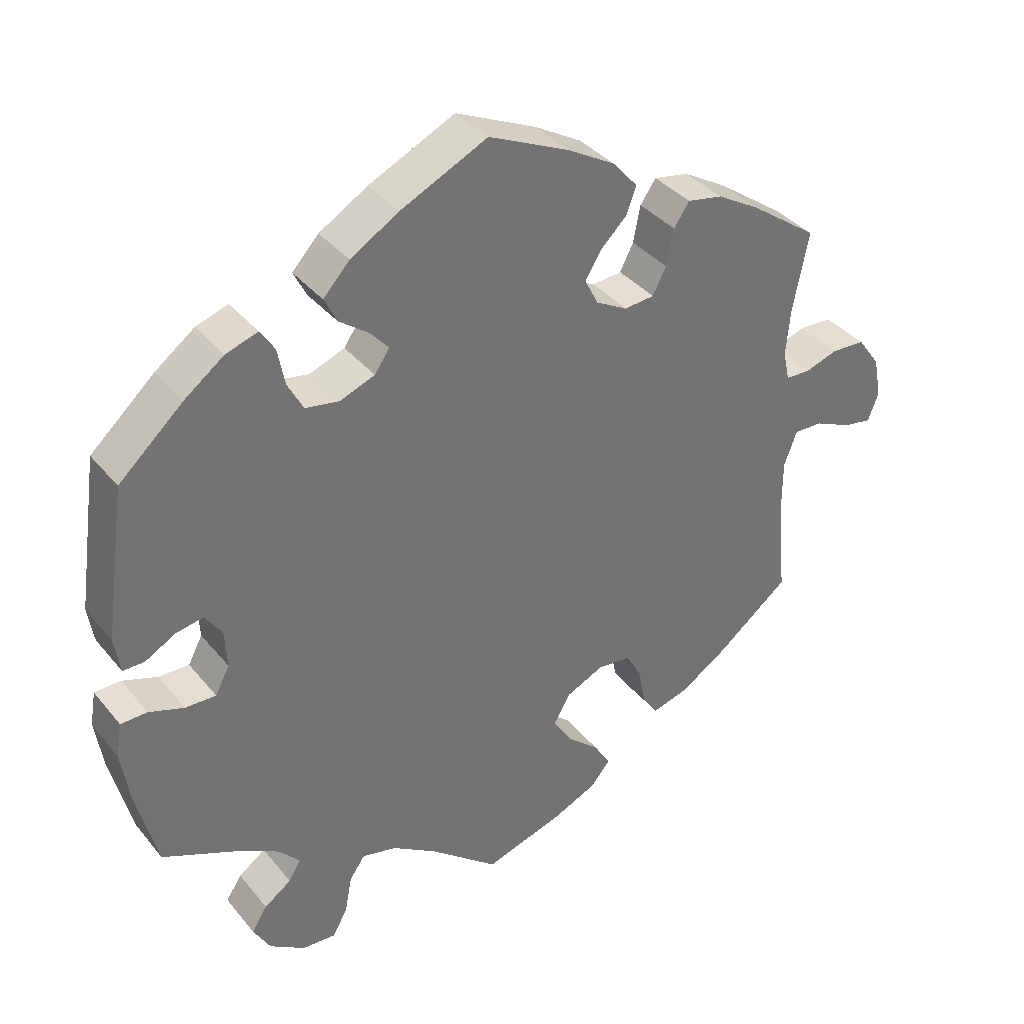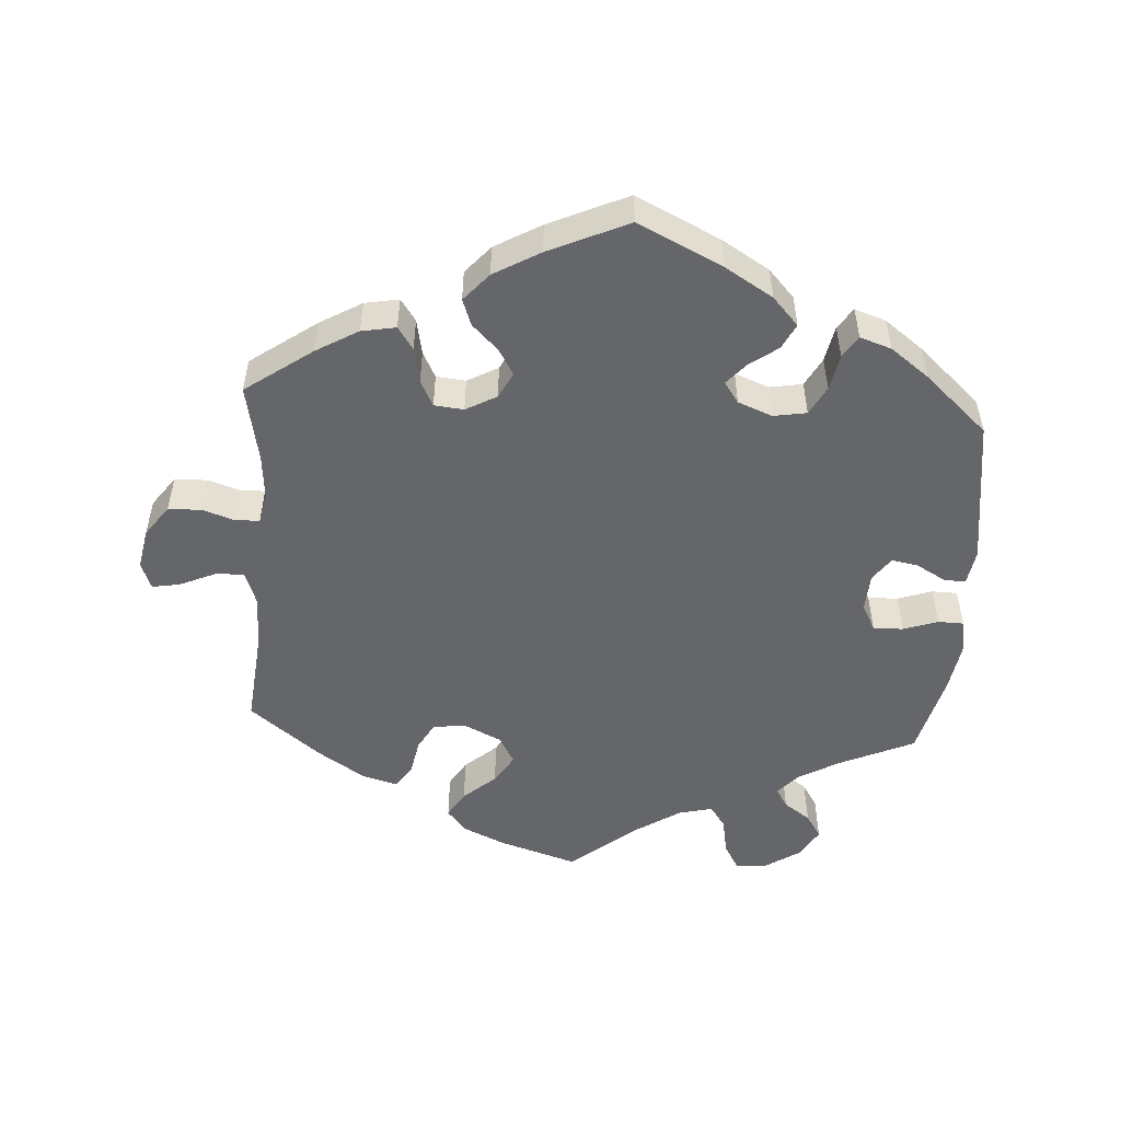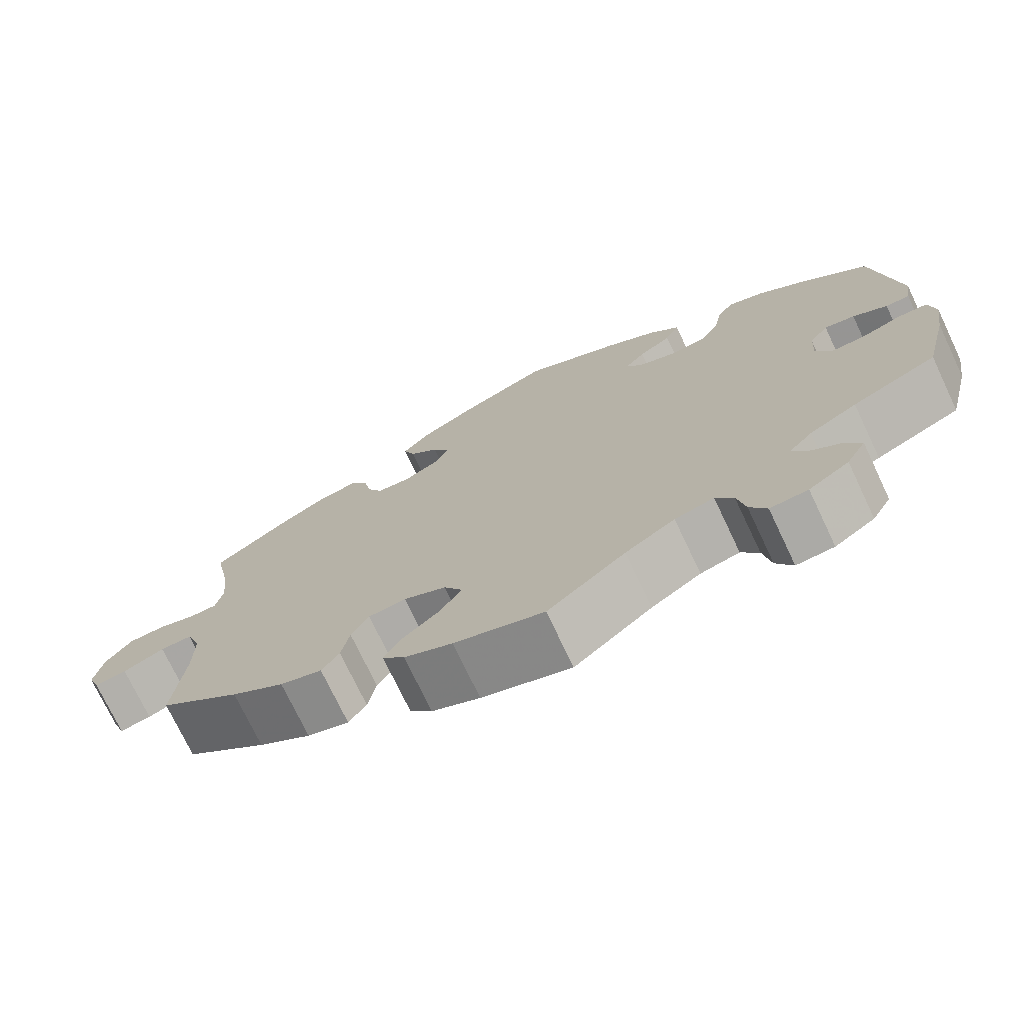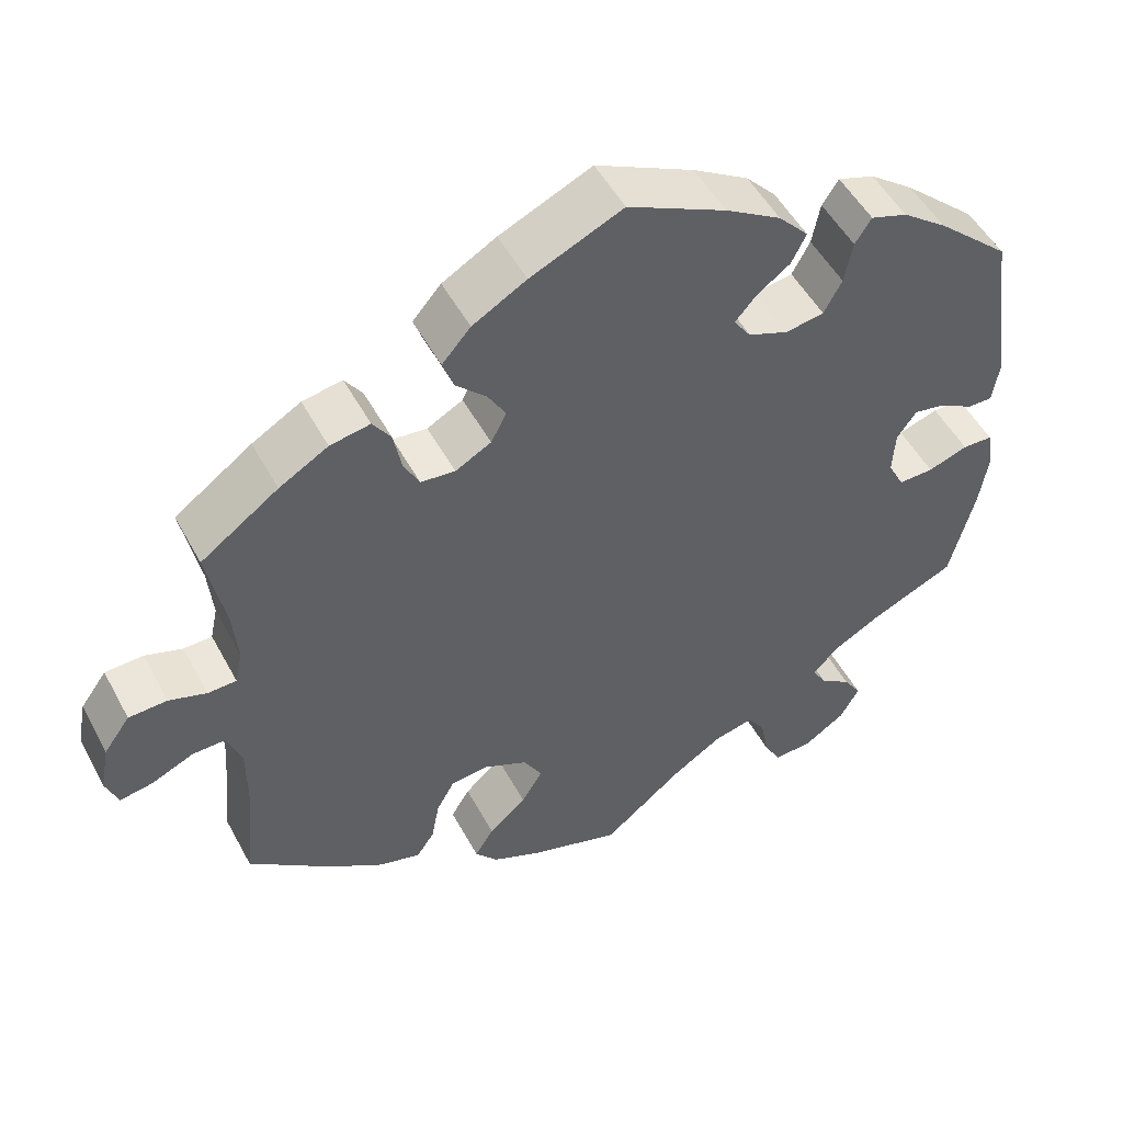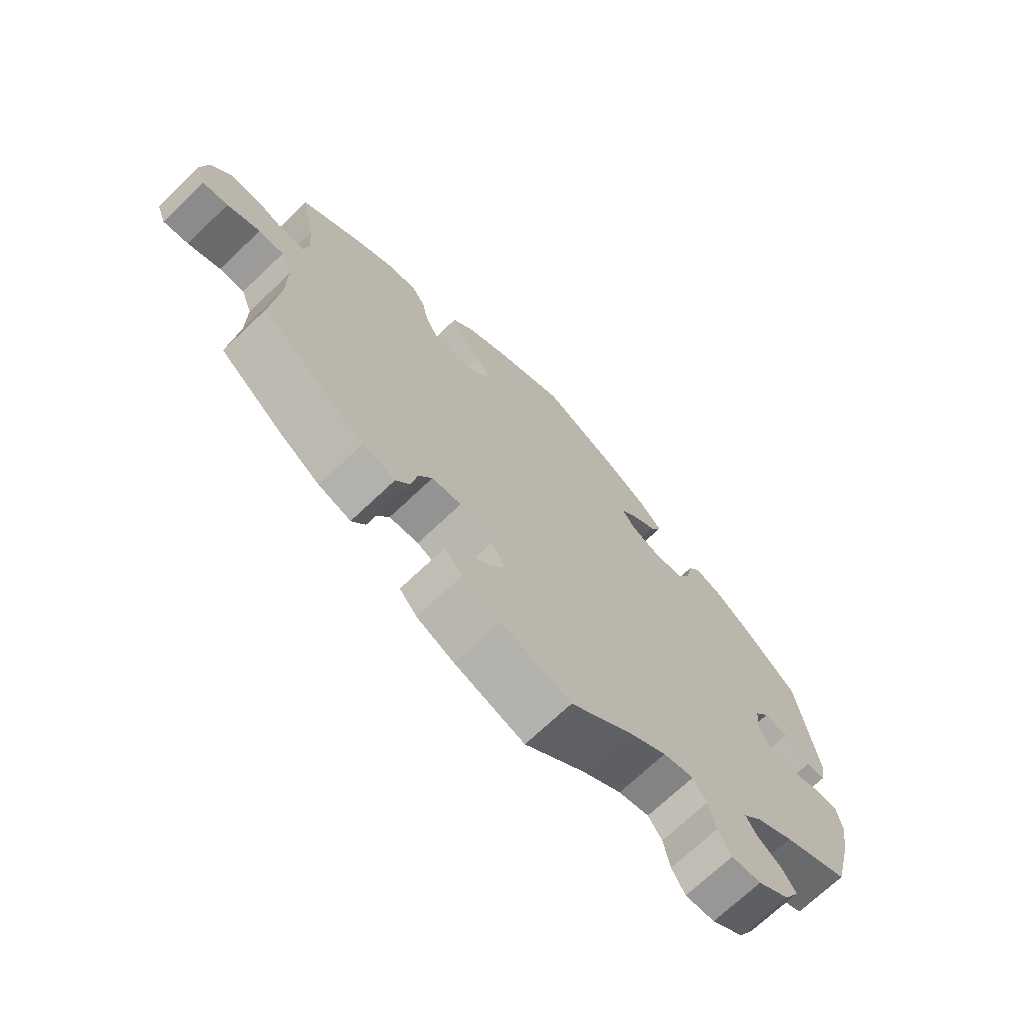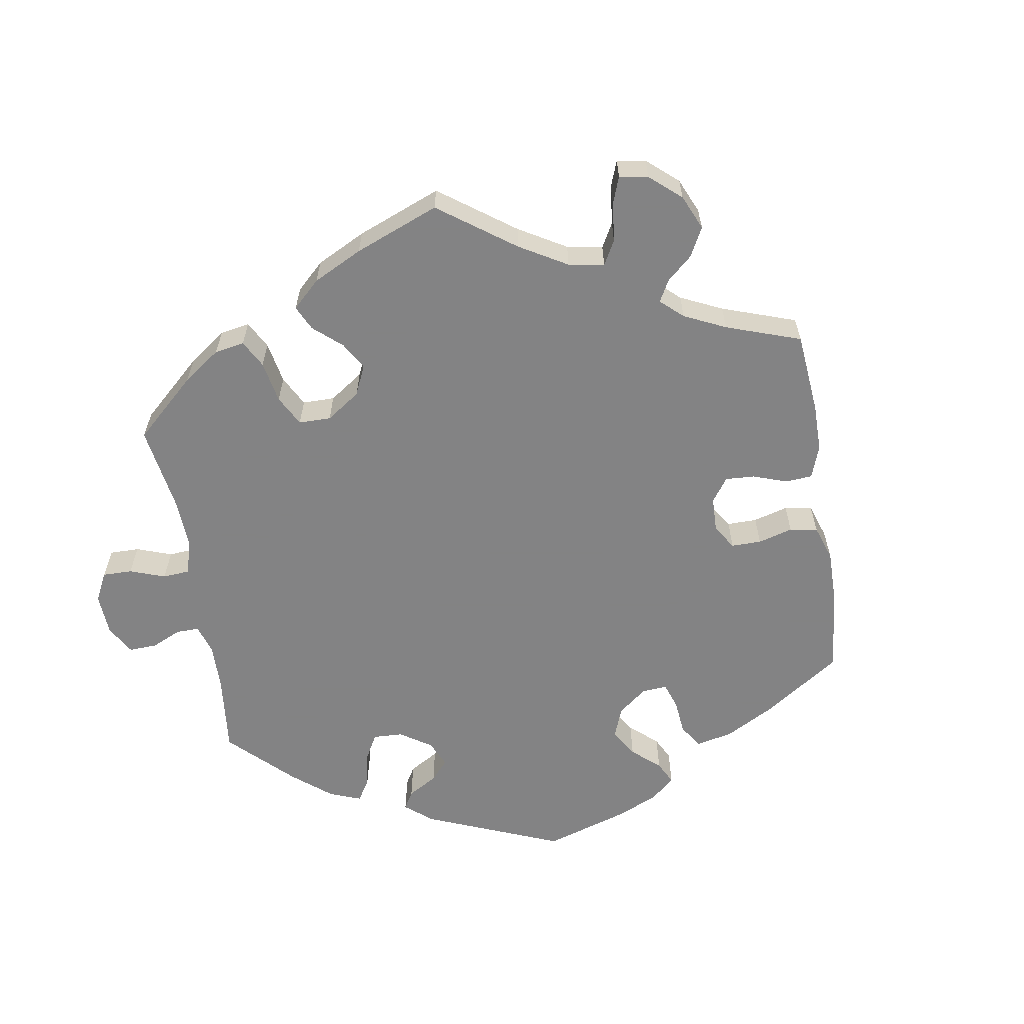
<metadata>
{"format":"obj","ext":"obj","renderer":"f3d","projection":"perspective","resolution":1024,"background":"white","views":[{"elev":36.6,"azim":146.0,"up":"+Z"},{"elev":-51.8,"azim":-3.8,"up":"+Y"},{"elev":-73.9,"azim":25.4,"up":"+Z"},{"elev":50.8,"azim":-27.6,"up":"+Z"},{"elev":-70.7,"azim":-46.4,"up":"+Z"},{"elev":-61.1,"azim":-110.9,"up":"+Y"}]}
</metadata>
<code>
v 0.53 0.07 0.078
v 0.522 0.07 0.028
v 0.492 0.07 0.028
v 0.449 0.07 0.052
v 0.411 0.07 0.059
v 0.387 0.07 0.025
v 0.384 0.07 -0.029
v 0.404 0.07 -0.067
v 0.447 0.07 -0.066
v 0.496 0.07 -0.049
v 0.533 0.07 -0.05
v 0.541 0.07 -0.098
v 0.53 0.07 -0.169
v 0.5 0.07 -0.289
v 0.395 0.07 -0.336
v 0.336 0.07 -0.369
v 0.306 0.07 -0.402
v 0.323 0.07 -0.43
v 0.361 0.07 -0.457
v 0.383 0.07 -0.491
v 0.359 0.07 -0.533
v 0.309 0.07 -0.566
v 0.262 0.07 -0.569
v 0.241 0.07 -0.532
v 0.231 0.07 -0.479
v 0.209 0.07 -0.447
v 0.16 0.07 -0.459
v 0.098 0.07 -0.499
v 0.001 0.07 -0.578
v -0.111 0.07 -0.543
v -0.171 0.07 -0.516
v -0.199 0.07 -0.483
v -0.176 0.07 -0.445
v -0.13 0.07 -0.405
v -0.104 0.07 -0.363
v -0.127 0.07 -0.323
v -0.18 0.07 -0.298
v -0.227 0.07 -0.303
v -0.249 0.07 -0.342
v -0.259 0.07 -0.395
v -0.281 0.07 -0.427
v -0.333 0.07 -0.412
v -0.399 0.07 -0.369
v -0.501 0.07 -0.289
v -0.488 0.07 -0.156
v -0.488 0.07 -0.077
v -0.506 0.07 -0.028
v -0.546 0.07 -0.029
v -0.598 0.07 -0.052
v -0.638 0.07 -0.059
v -0.653 0.07 -0.02
v -0.642 0.07 0.038
v -0.61 0.07 0.082
v -0.563 0.07 0.084
v -0.517 0.07 0.069
v -0.482 0.07 0.07
v -0.473 0.07 0.112
v -0.479 0.07 0.178
v -0.501 0.07 0.289
v -0.406 0.07 0.357
v -0.346 0.07 0.392
v -0.297 0.07 0.401
v -0.275 0.07 0.369
v -0.265 0.07 0.318
v -0.246 0.07 0.281
v -0.204 0.07 0.277
v -0.16 0.07 0.301
v -0.141 0.07 0.338
v -0.163 0.07 0.375
v -0.2 0.07 0.411
v -0.214 0.07 0.449
v -0.179 0.07 0.489
v -0.113 0.07 0.527
v 0 0.07 0.578
v 0.121 0.07 0.52
v 0.189 0.07 0.479
v 0.226 0.07 0.439
v 0.208 0.07 0.403
v 0.167 0.07 0.373
v 0.141 0.07 0.343
v 0.162 0.07 0.313
v 0.211 0.07 0.294
v 0.258 0.07 0.302
v 0.28 0.07 0.343
v 0.29 0.07 0.395
v 0.31 0.07 0.426
v 0.355 0.07 0.411
v 0.41 0.07 0.37
v 0.5 0.07 0.289
v 0.53 0 0.078
v 0.522 0 0.028
v 0.492 0 0.028
v 0.449 0 0.052
v 0.411 0 0.059
v 0.387 0 0.025
v 0.384 0 -0.029
v 0.404 0 -0.067
v 0.447 0 -0.066
v 0.496 0 -0.049
v 0.533 0 -0.05
v 0.541 0 -0.098
v 0.53 0 -0.169
v 0.5 0 -0.289
v 0.395 0 -0.336
v 0.336 0 -0.369
v 0.306 0 -0.402
v 0.323 0 -0.43
v 0.361 0 -0.457
v 0.383 0 -0.491
v 0.359 0 -0.533
v 0.309 0 -0.566
v 0.262 0 -0.569
v 0.241 0 -0.532
v 0.231 0 -0.479
v 0.209 0 -0.447
v 0.16 0 -0.459
v 0.098 0 -0.499
v 0.001 0 -0.578
v -0.111 0 -0.543
v -0.171 0 -0.516
v -0.199 0 -0.483
v -0.176 0 -0.445
v -0.13 0 -0.405
v -0.104 0 -0.363
v -0.127 0 -0.323
v -0.18 0 -0.298
v -0.227 0 -0.303
v -0.249 0 -0.342
v -0.259 0 -0.395
v -0.281 0 -0.427
v -0.333 0 -0.412
v -0.399 0 -0.369
v -0.501 0 -0.289
v -0.488 0 -0.156
v -0.488 0 -0.077
v -0.506 0 -0.028
v -0.546 0 -0.029
v -0.598 0 -0.052
v -0.638 0 -0.059
v -0.653 0 -0.02
v -0.642 0 0.038
v -0.61 0 0.082
v -0.563 0 0.084
v -0.517 0 0.069
v -0.482 0 0.07
v -0.473 0 0.112
v -0.479 0 0.178
v -0.501 0 0.289
v -0.406 0 0.357
v -0.346 0 0.392
v -0.297 0 0.401
v -0.275 0 0.369
v -0.265 0 0.318
v -0.246 0 0.281
v -0.204 0 0.277
v -0.16 0 0.301
v -0.141 0 0.338
v -0.163 0 0.375
v -0.2 0 0.411
v -0.214 0 0.449
v -0.179 0 0.489
v -0.113 0 0.527
v 0 0 0.578
v 0.121 0 0.52
v 0.189 0 0.479
v 0.226 0 0.439
v 0.208 0 0.403
v 0.167 0 0.373
v 0.141 0 0.343
v 0.162 0 0.313
v 0.211 0 0.294
v 0.258 0 0.302
v 0.28 0 0.343
v 0.29 0 0.395
v 0.31 0 0.426
v 0.355 0 0.411
v 0.41 0 0.37
v 0.5 0 0.289
f 84 85 86 87
f 83 84 87 88
f 76 77 78 79
f 76 79 80
f 75 76 80
f 74 75 80
f 73 74 80
f 72 73 80 81
f 69 70 71 72
f 68 69 72 81
f 61 62 63 64
f 61 64 65
f 58 59 60 61
f 57 58 61 65
f 56 57 65 66
f 52 53 54 55
f 52 55 56
f 51 52 56
f 48 49 50 51
f 47 48 51 56
f 46 47 56 66
f 42 43 44 45
f 39 40 41 42
f 38 39 42 45
f 37 38 45 46
f 31 32 33 34
f 31 34 35
f 28 29 30 31
f 27 28 31 35
f 26 27 35 36
f 22 23 24 25
f 22 25 26
f 21 22 26
f 18 19 20 21
f 17 18 21 26
f 16 17 26 36
f 12 13 14 15
f 9 10 11 12
f 8 9 12 15
f 7 8 15 16
f 1 2 3 4
f 1 4 5
f 83 88 89 1
f 67 68 81 82
f 46 66 67 82
f 6 7 16 36
f 5 6 36 37
f 82 83 1 5
f 5 37 46 82
f 176 175 174 173
f 177 176 173 172
f 168 167 166 165
f 169 168 165
f 169 165 164
f 169 164 163
f 169 163 162
f 170 169 162 161
f 161 160 159 158
f 170 161 158 157
f 153 152 151 150
f 154 153 150
f 150 149 148 147
f 154 150 147 146
f 155 154 146 145
f 144 143 142 141
f 145 144 141
f 145 141 140
f 140 139 138 137
f 145 140 137 136
f 155 145 136 135
f 134 133 132 131
f 131 130 129 128
f 134 131 128 127
f 135 134 127 126
f 123 122 121 120
f 124 123 120
f 120 119 118 117
f 124 120 117 116
f 125 124 116 115
f 114 113 112 111
f 115 114 111
f 115 111 110
f 110 109 108 107
f 115 110 107 106
f 125 115 106 105
f 104 103 102 101
f 101 100 99 98
f 104 101 98 97
f 105 104 97 96
f 93 92 91 90
f 94 93 90
f 90 178 177 172
f 171 170 157 156
f 171 156 155 135
f 125 105 96 95
f 126 125 95 94
f 94 90 172 171
f 171 135 126 94
f 1 90 91 2
f 2 91 92 3
f 3 92 93 4
f 4 93 94 5
f 5 94 95 6
f 6 95 96 7
f 7 96 97 8
f 8 97 98 9
f 9 98 99 10
f 10 99 100 11
f 11 100 101 12
f 12 101 102 13
f 13 102 103 14
f 14 103 104 15
f 15 104 105 16
f 16 105 106 17
f 17 106 107 18
f 18 107 108 19
f 19 108 109 20
f 20 109 110 21
f 21 110 111 22
f 22 111 112 23
f 23 112 113 24
f 24 113 114 25
f 25 114 115 26
f 26 115 116 27
f 27 116 117 28
f 28 117 118 29
f 29 118 119 30
f 30 119 120 31
f 31 120 121 32
f 32 121 122 33
f 33 122 123 34
f 34 123 124 35
f 35 124 125 36
f 36 125 126 37
f 37 126 127 38
f 38 127 128 39
f 39 128 129 40
f 40 129 130 41
f 41 130 131 42
f 42 131 132 43
f 43 132 133 44
f 44 133 134 45
f 45 134 135 46
f 46 135 136 47
f 47 136 137 48
f 48 137 138 49
f 49 138 139 50
f 50 139 140 51
f 51 140 141 52
f 52 141 142 53
f 53 142 143 54
f 54 143 144 55
f 55 144 145 56
f 56 145 146 57
f 57 146 147 58
f 58 147 148 59
f 59 148 149 60
f 60 149 150 61
f 61 150 151 62
f 62 151 152 63
f 63 152 153 64
f 64 153 154 65
f 65 154 155 66
f 66 155 156 67
f 67 156 157 68
f 68 157 158 69
f 69 158 159 70
f 70 159 160 71
f 71 160 161 72
f 72 161 162 73
f 73 162 163 74
f 74 163 164 75
f 75 164 165 76
f 76 165 166 77
f 77 166 167 78
f 78 167 168 79
f 79 168 169 80
f 80 169 170 81
f 81 170 171 82
f 82 171 172 83
f 83 172 173 84
f 84 173 174 85
f 85 174 175 86
f 86 175 176 87
f 87 176 177 88
f 88 177 178 89
f 89 178 90 1

</code>
